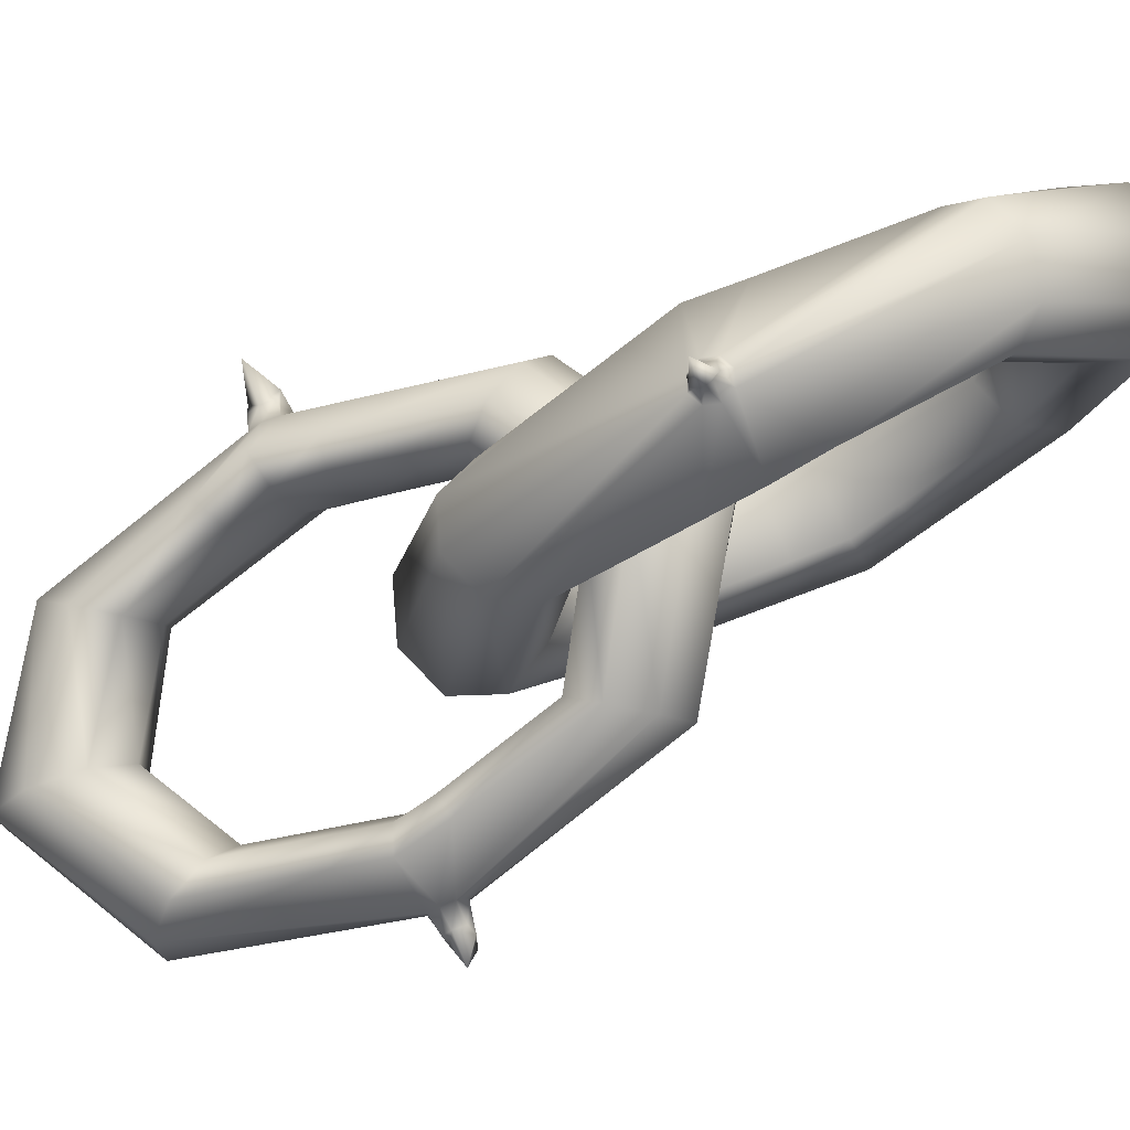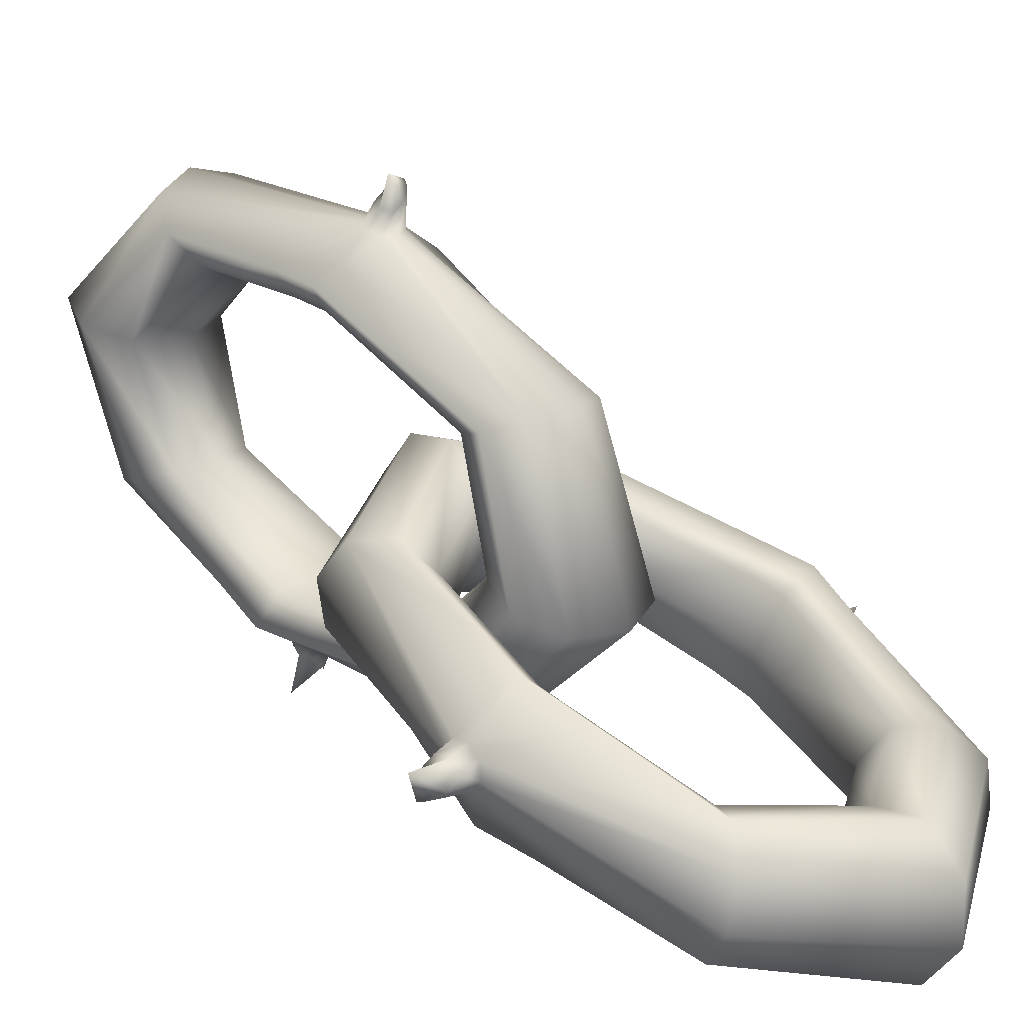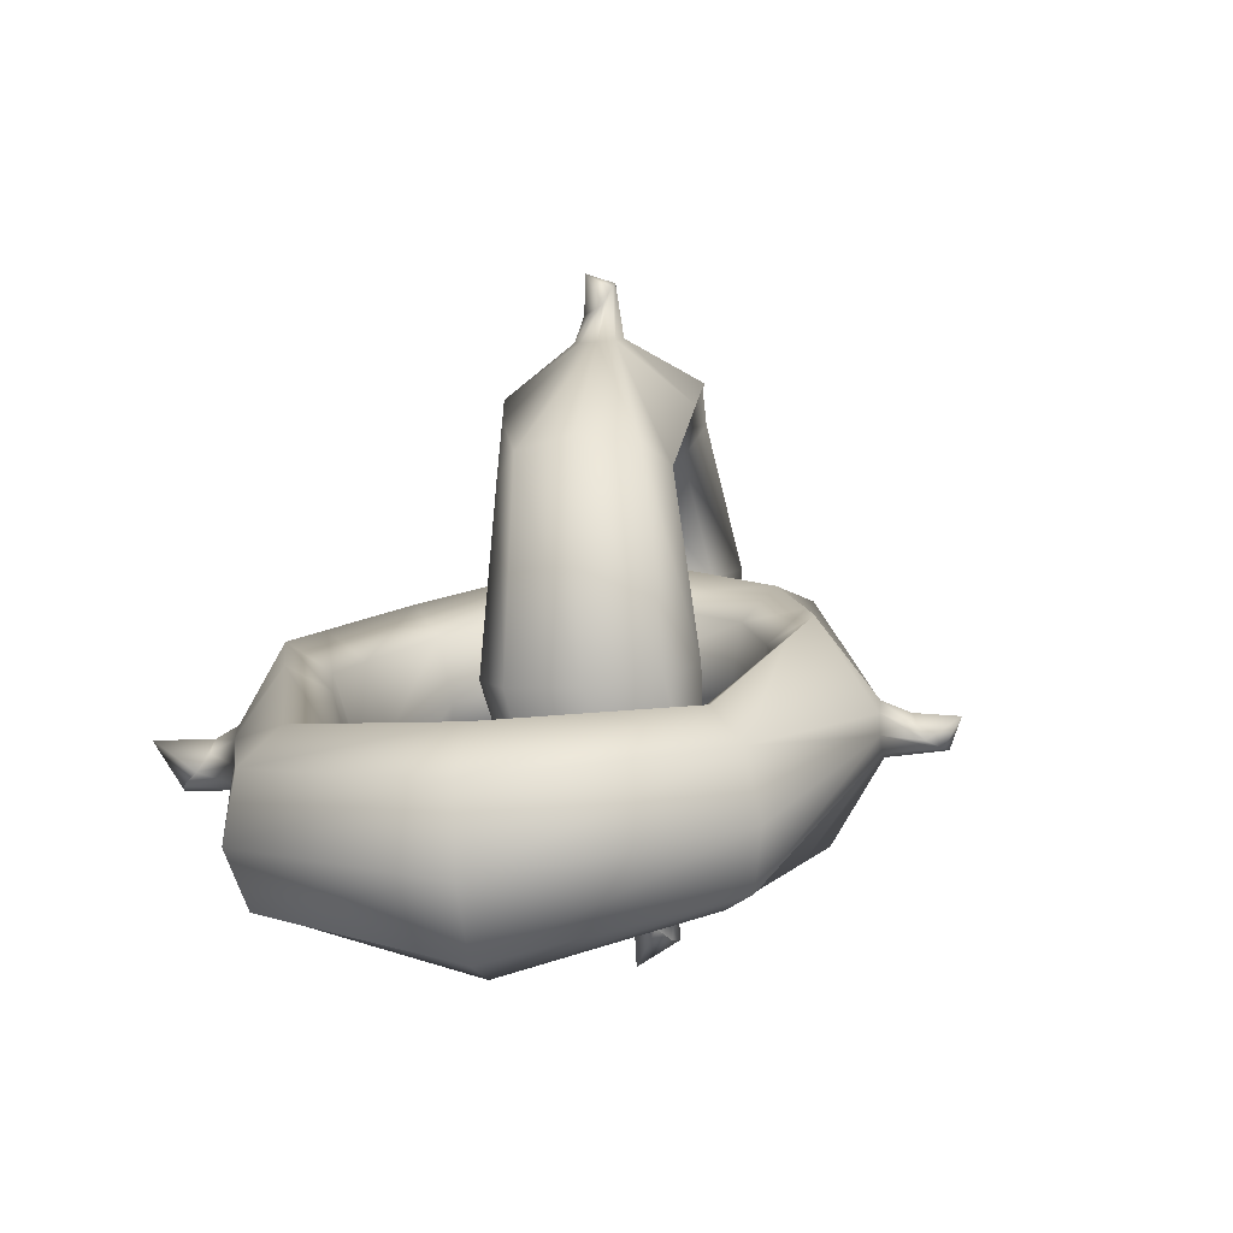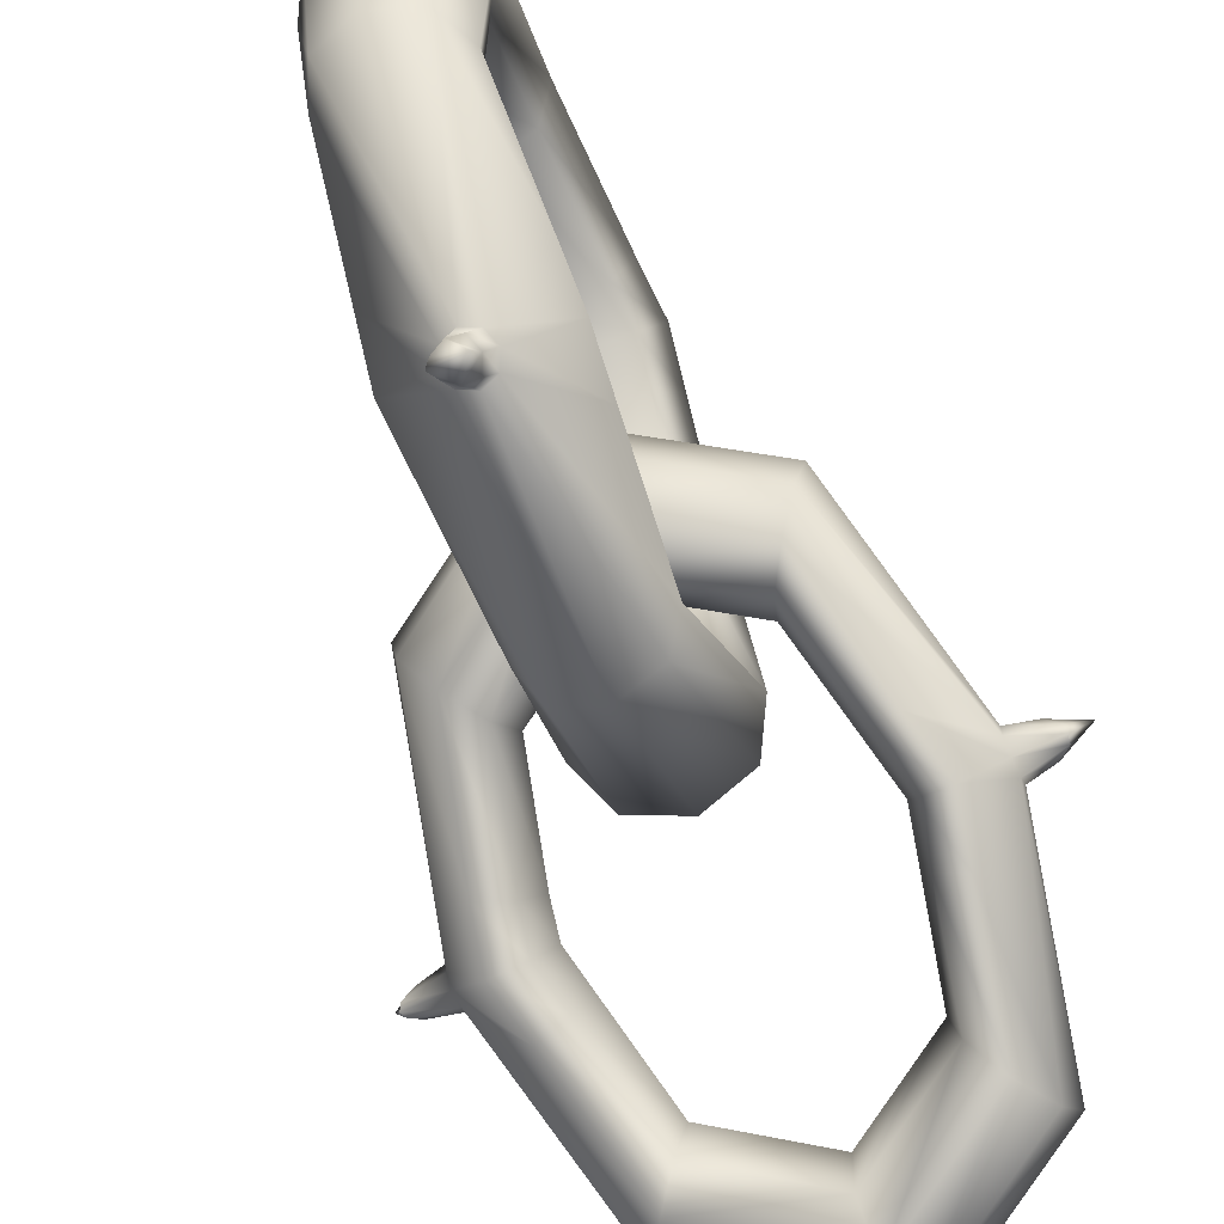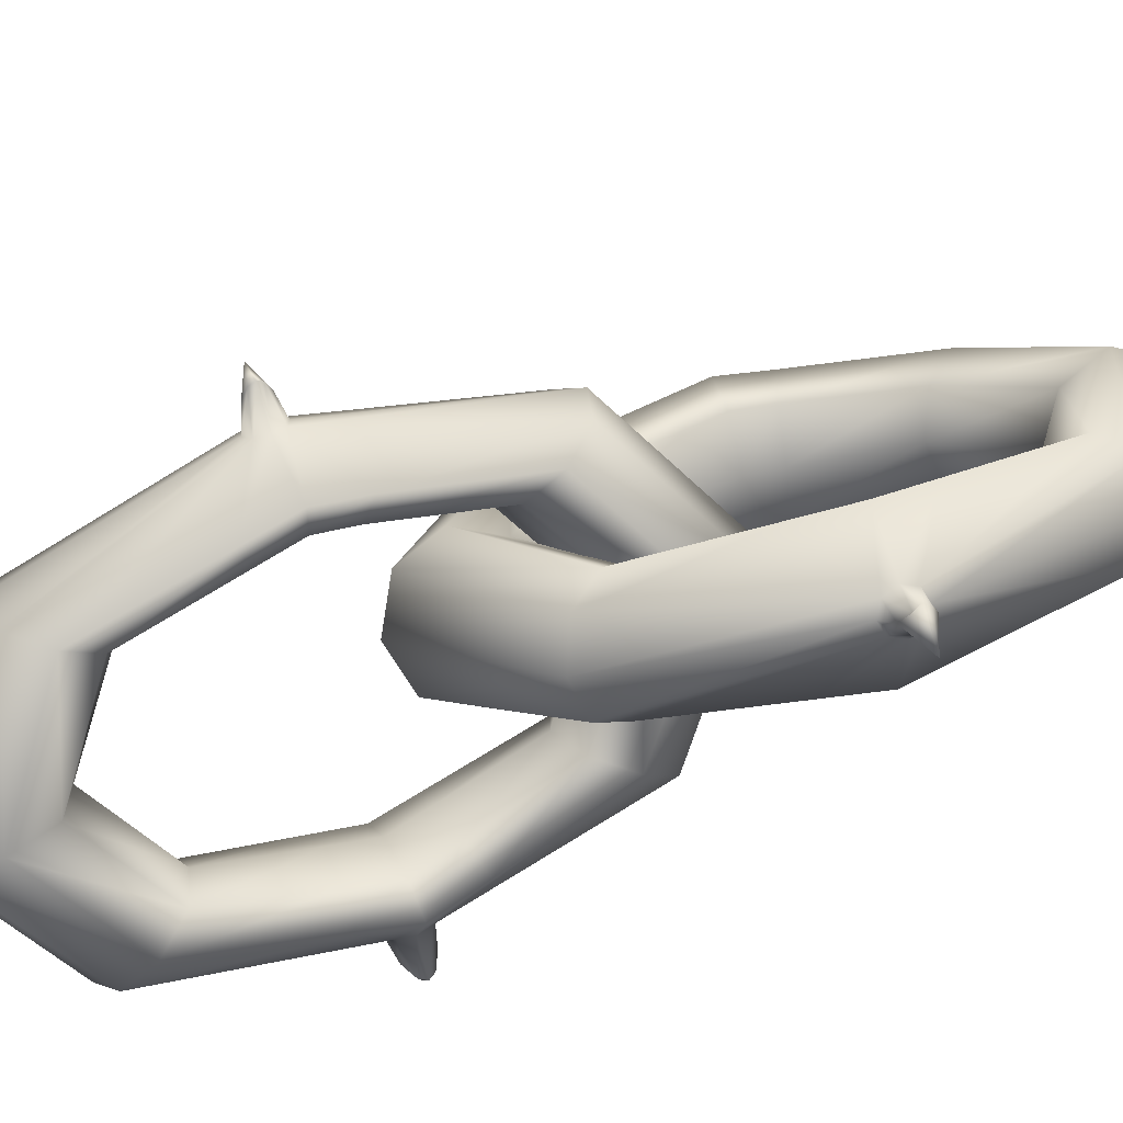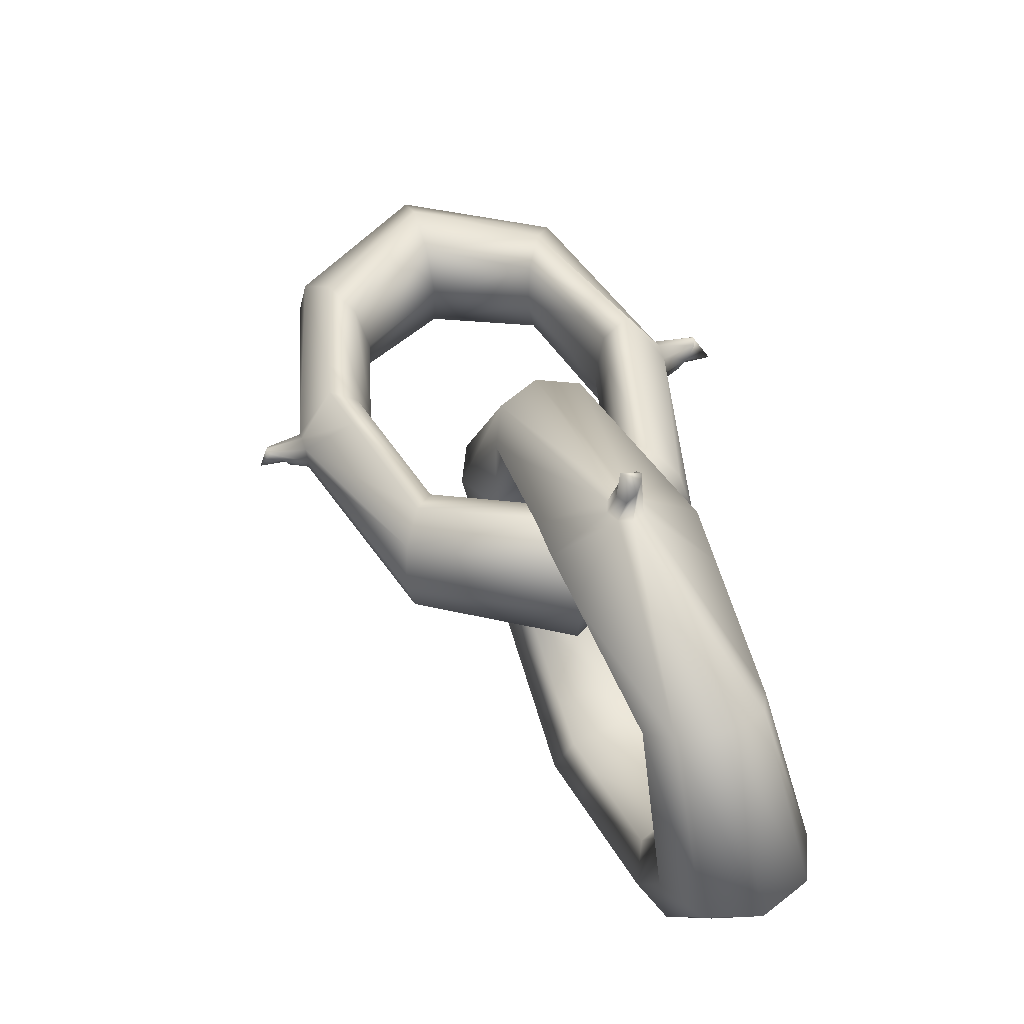
<metadata>
{"format":"obj","ext":"obj","renderer":"f3d","projection":"perspective","resolution":1024,"background":"white","views":[{"elev":75.5,"azim":-81.8,"up":"+Y"},{"elev":16.9,"azim":164.4,"up":"+Y"},{"elev":-9.9,"azim":-142.0,"up":"+Y"},{"elev":-70.5,"azim":53.8,"up":"+Y"},{"elev":-64.8,"azim":-48.4,"up":"+Y"},{"elev":-13.0,"azim":-89.9,"up":"+Z"}]}
</metadata>
<code>
g default
v 23.25 6.422 72.61
v 20.92 6.021 72.53
v 19.73 6.51 74.53
v 20.5 7.59 77.34
v 22.49 8.639 79.49
v 24.83 9.039 79.56
v 26.01 8.551 77.57
v 25.25 7.471 74.75
v 23.15 7.164 72
v 20.57 6.915 71.85
v 19.3 7.26 74.1
v 20.11 8.629 77.11
v 22.32 9.587 79.52
v 24.84 10.21 79.54
v 26.17 9.491 77.42
v 25.3 8.499 74.28
v 23.18 7.264 71.1
v 20.06 7.003 70.91
v 18.54 7.38 73.64
v 19.51 9.071 77.26
v 22.18 10.19 80.17
v 25.21 10.98 80.18
v 26.82 10.07 77.64
v 25.77 8.914 73.84
v 23.32 6.665 70.45
v 19.69 6.236 70.27
v 17.89 6.801 73.41
v 18.99 7.988 78.01
v 22.15 10.09 81.07
v 25.72 10.89 81.12
v 27.58 9.95 78.1
v 26.59 7.856 73.83
v 23.49 5.716 70.42
v 19.67 5.061 70.29
v 17.73 5.86 73.56
v 22.25 9.344 81.67
v 26.07 10 81.8
v 28.01 9.2 78.53
v 23.59 4.974 71.02
v 20.02 4.167 70.97
v 18.16 5.11 73.99
v 19.11 7.268 78.26
v 22.42 8.395 81.64
v 26.06 8.825 81.82
v 27.85 8.26 78.68
v 26.73 7.013 74.12
v 23.56 4.874 71.92
v 20.53 4.078 71.91
v 18.93 4.99 74.45
v 19.98 6.146 78.25
v 22.56 7.796 80.99
v 25.68 8.057 81.18
v 27.2 7.68 78.46
v 26.24 5.989 74.84
v 23.42 5.473 72.57
v 20.9 4.846 72.55
v 19.58 5.569 74.67
v 20.44 6.561 77.81
v 22.59 7.897 80.09
v 25.18 8.146 80.24
v 26.44 7.8 77.99
v 25.63 6.431 74.98
v 26.76 7.843 74.14
v 26.08 9.262 74.98
v 25.56 8.798 75.22
v 25.48 7.796 75.6
v 25.88 6.843 75.89
v 26.53 6.498 75.92
v 26.85 7.247 74.34
v 26.87 7.591 74.34
v 26.47 7.621 73.61
v 24.98 8.415 73.01
v 24.65 8.095 73.59
v 24.64 7.153 74.1
v 24.96 6.141 74.25
v 25.43 5.651 73.95
v 26.56 7.025 73.81
v 26.46 7.278 73.61
v 18.88 7.786 77.83
v 19.24 8.599 76.24
v 19.88 8.247 76.27
v 20.28 7.288 76.55
v 20.2 6.284 76.94
v 19.68 5.823 77.19
v 18.97 7.276 78
v 18.88 7.491 77.82
v 19.13 7.98 78.27
v 20.19 9.35 78.07
v 20.63 8.853 77.75
v 20.94 7.845 77.88
v 20.94 6.918 78.4
v 20.63 6.614 79
v 19.21 7.47 78.45
v 19.22 7.765 78.45
v 18.68 7.614 78.65
v 18.79 7.802 78.5
v 18.66 7.821 78.26
v 18.11 7.766 78.6
v 18.35 7.34 78.65
v 18.46 7.439 78.71
v 18.45 7.434 78.24
v 18.34 7.344 78.49
v 18.57 7.629 78.1
v 27.03 7.211 73.47
v 26.81 7.444 73.51
v 26.93 7.675 73.72
v 27.7 7.684 73.29
v 27.47 7.004 73.71
v 27.36 7.059 73.56
v 27.32 7.436 74
v 27.5 7.166 73.81
v 27.1 7.66 74.02
g polySurface27 polySurface13
f 2 1 9 10
f 3 2 10 11
f 82 3 11 81
f 90 4 12 89
f 6 5 13 14
f 7 6 14 15
f 66 7 15 65
f 74 8 16 73
f 10 9 17 18
f 11 10 18 19
f 81 11 19 80
f 89 12 20 88
f 14 13 21 22
f 15 14 22 23
f 65 15 23 64
f 73 16 24 72
f 18 17 25 26
f 19 18 26 27
f 80 19 27 79
f 88 20 28 87
f 22 21 29 30
f 23 22 30 31
f 64 23 31 63
f 72 24 32 71
f 26 25 33 34
f 27 26 34 35
f 86 79 27 35
f 95 96 97 98
f 30 29 36 37
f 31 30 37 38
f 70 63 31 38
f 104 105 106 107
f 34 33 39 40
f 35 34 40 41
f 86 35 41 85
f 95 98 99 100
f 37 36 43 44
f 38 37 44 45
f 70 38 45 69
f 104 107 108 109
f 40 39 47 48
f 41 40 48 49
f 85 41 49 84
f 93 42 50 92
f 44 43 51 52
f 45 44 52 53
f 69 45 53 68
f 77 46 54 76
f 48 47 55 56
f 49 48 56 57
f 84 49 57 83
f 92 50 58 91
f 52 51 59 60
f 53 52 60 61
f 68 53 61 67
f 76 54 62 75
f 56 55 1 2
f 57 56 2 3
f 83 57 3 82
f 91 58 4 90
f 60 59 5 6
f 61 60 6 7
f 67 61 7 66
f 75 62 8 74
f 24 64 63 32
f 16 65 64 24
f 8 66 65 16
f 62 67 66 8
f 54 68 67 62
f 46 69 68 54
f 107 110 111 108
f 106 112 110 107
f 17 72 71 25
f 9 73 72 17
f 1 74 73 9
f 55 75 74 1
f 47 76 75 55
f 39 77 76 47
f 33 78 77 39
f 25 71 78 33
f 20 80 79 28
f 12 81 80 20
f 4 82 81 12
f 58 83 82 4
f 50 84 83 58
f 42 85 84 50
f 98 101 102 99
f 97 103 101 98
f 21 88 87 29
f 13 89 88 21
f 5 90 89 13
f 59 91 90 5
f 51 92 91 59
f 43 93 92 51
f 36 94 93 43
f 29 87 94 36
f 94 87 96 95
f 87 28 97 96
f 42 93 100 99
f 93 94 95 100
f 86 85 102 101
f 85 42 99 102
f 28 79 103 97
f 79 86 101 103
f 78 71 105 104
f 71 32 106 105
f 46 77 109 108
f 77 78 104 109
f 70 69 111 110
f 69 46 108 111
f 32 63 112 106
f 63 70 110 112
g default
v 25.29 7.671 80.5
v 24.41 9.204 78.92
v 24.85 11.49 79.37
v 26.34 13.06 81.6
v 27.99 13.3 84.23
v 28.86 11.76 85.82
v 28.42 9.476 85.37
v 26.93 7.906 83.13
v 25.93 7.355 79.86
v 25.15 9.02 78.02
v 25.45 11.53 78.61
v 27.25 13.24 80.95
v 28.88 13.51 83.93
v 30 11.82 85.56
v 29.36 9.329 85.17
v 27.9 7.601 82.63
v 25.94 6.701 79.24
v 25.03 8.705 77
v 25.37 11.74 77.74
v 27.57 13.79 80.54
v 29.5 14.12 84.15
v 30.89 12.08 86.09
v 30.07 9.081 85.65
v 28.35 6.994 82.56
v 25.32 6.09 79.02
v 24.15 8.444 76.47
v 24.65 11.99 77.26
v 26.49 14.61 80.93
v 29.48 14.77 84.77
v 31 12.39 87.11
v 30.16 8.876 86.52
v 27.49 6.341 83.35
v 24.43 5.881 79.32
v 23 8.39 76.72
v 23.71 12.13 77.46
v 28.84 15.09 85.42
v 30.27 12.58 88.01
v 29.56 8.835 87.28
v 23.79 6.196 79.97
v 22.27 8.574 77.63
v 23.11 12.09 78.21
v 25.84 14.66 81.34
v 27.95 14.88 85.72
v 29.13 12.52 88.27
v 28.63 8.982 87.47
v 26.72 6.394 83.82
v 23.78 6.851 80.58
v 22.38 8.889 78.64
v 23.2 11.89 79.08
v 24.92 13.97 82.18
v 27.33 14.27 85.5
v 28.24 12.26 87.73
v 27.91 9.231 86.99
v 25.7 7.178 84.2
v 24.4 7.462 80.8
v 23.27 9.15 79.18
v 23.92 11.64 79.56
v 25.38 13.37 82.11
v 27.34 13.61 84.88
v 28.13 11.95 86.72
v 27.82 9.436 86.12
v 26.02 7.731 83.79
v 27.54 6.444 83.68
v 28.87 7.622 83.49
v 28.34 8.121 83.39
v 27.38 8.378 83.81
v 26.56 8.244 84.49
v 26.36 7.796 85.04
v 27 6.481 84.01
v 27.34 6.501 83.95
v 27.21 6.254 83.17
v 27.62 6.905 81.55
v 27.3 7.527 81.79
v 26.43 7.835 82.34
v 25.53 7.65 82.88
v 25.12 7.079 83.1
v 26.67 6.291 83.5
v 26.87 6.233 83.23
v 26.25 14.54 80.78
v 26.96 13.22 79.76
v 26.75 12.76 80.3
v 25.93 12.62 80.98
v 24.97 12.88 81.4
v 24.44 13.39 81.31
v 25.79 14.57 81.06
v 25.96 14.52 80.83
v 26.54 14.7 81.21
v 28.07 13.92 81.51
v 27.64 13.35 81.7
v 26.74 13.16 82.23
v 25.89 13.47 82.79
v 25.59 14.09 83.05
v 26.08 14.74 81.5
v 26.37 14.75 81.45
v 26.13 15.26 81.24
v 26.32 15.09 81.17
v 26.29 15.01 80.92
v 26.15 15.63 80.77
v 25.79 15.47 81.07
v 25.92 15.45 81.16
v 25.86 15.11 80.84
v 25.78 15.37 80.95
v 26.06 14.95 80.78
v 26.91 5.736 83.54
v 27.1 5.929 83.37
v 27.37 6.013 83.55
v 27.49 5.173 83.78
v 26.82 5.588 84.06
v 26.84 5.562 83.87
v 27.25 5.928 84.07
v 27 5.652 84.12
v 27.42 6.112 83.87
g polySurface13 polySurface34
f 114 113 121 122
f 115 114 122 123
f 194 115 123 193
f 202 116 124 201
f 118 117 125 126
f 119 118 126 127
f 178 119 127 177
f 186 120 128 185
f 122 121 129 130
f 123 122 130 131
f 193 123 131 192
f 201 124 132 200
f 126 125 133 134
f 127 126 134 135
f 177 127 135 176
f 185 128 136 184
f 130 129 137 138
f 131 130 138 139
f 192 131 139 191
f 200 132 140 199
f 134 133 141 142
f 135 134 142 143
f 176 135 143 175
f 184 136 144 183
f 138 137 145 146
f 139 138 146 147
f 198 191 139 147
f 207 208 209 210
f 142 141 148 149
f 143 142 149 150
f 182 175 143 150
f 216 217 218 219
f 146 145 151 152
f 147 146 152 153
f 198 147 153 197
f 207 210 211 212
f 149 148 155 156
f 150 149 156 157
f 182 150 157 181
f 216 219 220 221
f 152 151 159 160
f 153 152 160 161
f 197 153 161 196
f 205 154 162 204
f 156 155 163 164
f 157 156 164 165
f 181 157 165 180
f 189 158 166 188
f 160 159 167 168
f 161 160 168 169
f 196 161 169 195
f 204 162 170 203
f 164 163 171 172
f 165 164 172 173
f 180 165 173 179
f 188 166 174 187
f 168 167 113 114
f 169 168 114 115
f 195 169 115 194
f 203 170 116 202
f 172 171 117 118
f 173 172 118 119
f 179 173 119 178
f 187 174 120 186
f 136 176 175 144
f 128 177 176 136
f 120 178 177 128
f 174 179 178 120
f 166 180 179 174
f 158 181 180 166
f 219 222 223 220
f 218 224 222 219
f 129 184 183 137
f 121 185 184 129
f 113 186 185 121
f 167 187 186 113
f 159 188 187 167
f 151 189 188 159
f 145 190 189 151
f 137 183 190 145
f 132 192 191 140
f 124 193 192 132
f 116 194 193 124
f 170 195 194 116
f 162 196 195 170
f 154 197 196 162
f 210 213 214 211
f 209 215 213 210
f 133 200 199 141
f 125 201 200 133
f 117 202 201 125
f 171 203 202 117
f 163 204 203 171
f 155 205 204 163
f 148 206 205 155
f 141 199 206 148
f 206 199 208 207
f 199 140 209 208
f 154 205 212 211
f 205 206 207 212
f 198 197 214 213
f 197 154 211 214
f 140 191 215 209
f 191 198 213 215
f 190 183 217 216
f 183 144 218 217
f 158 189 221 220
f 189 190 216 221
f 182 181 223 222
f 181 158 220 223
f 144 175 224 218
f 175 182 222 224

</code>
